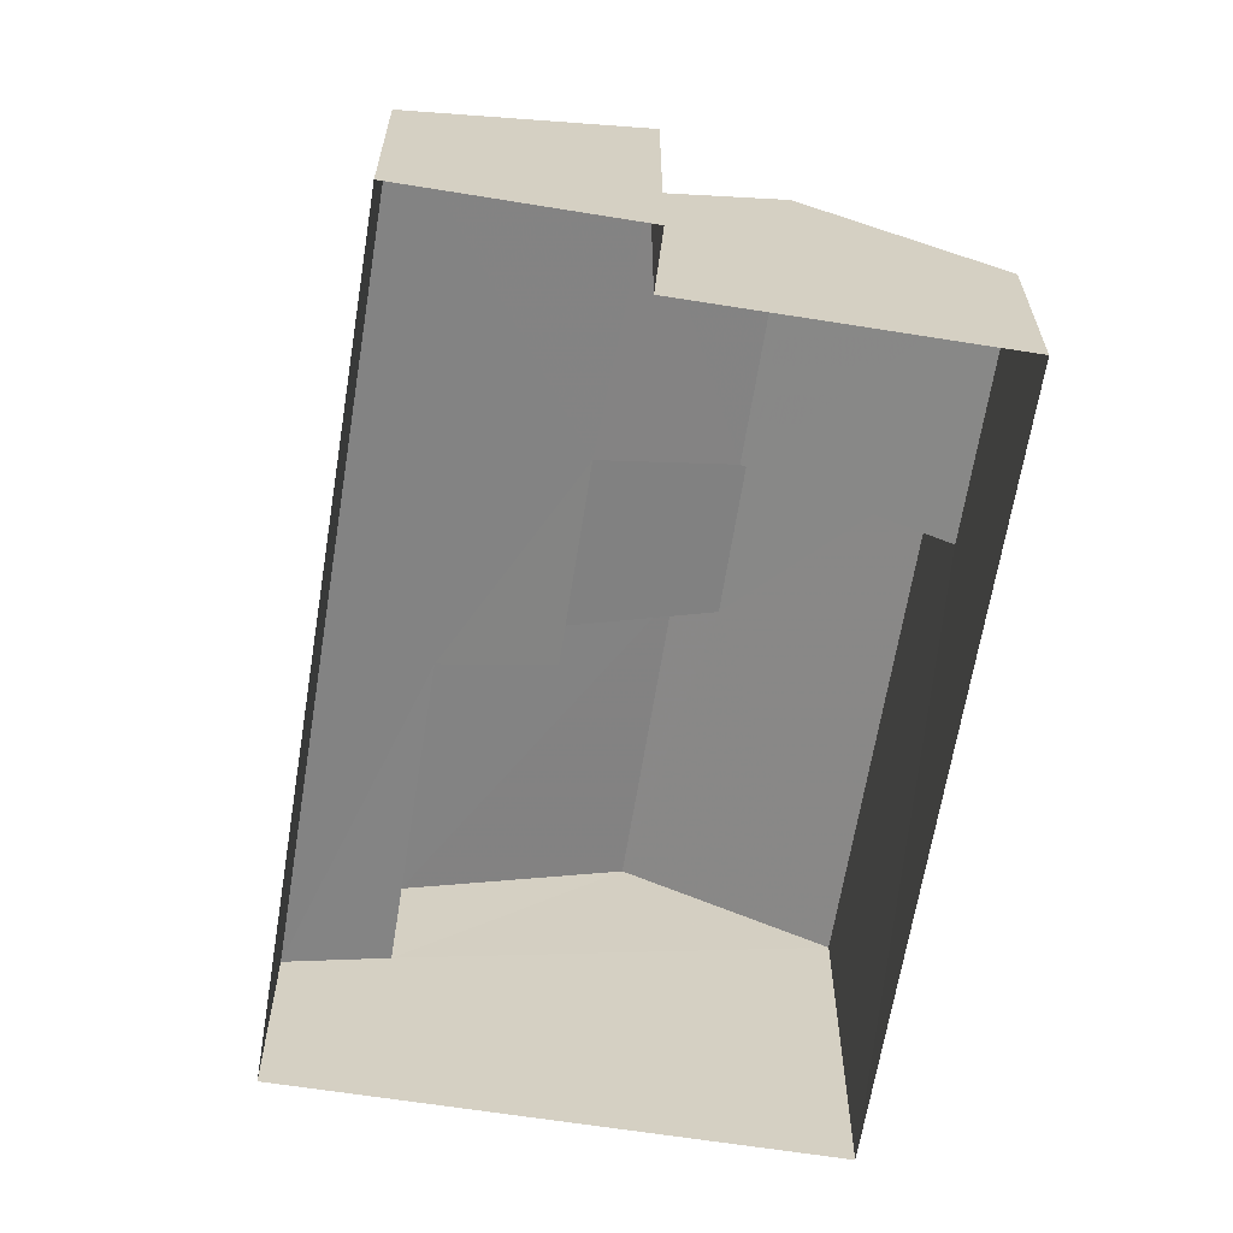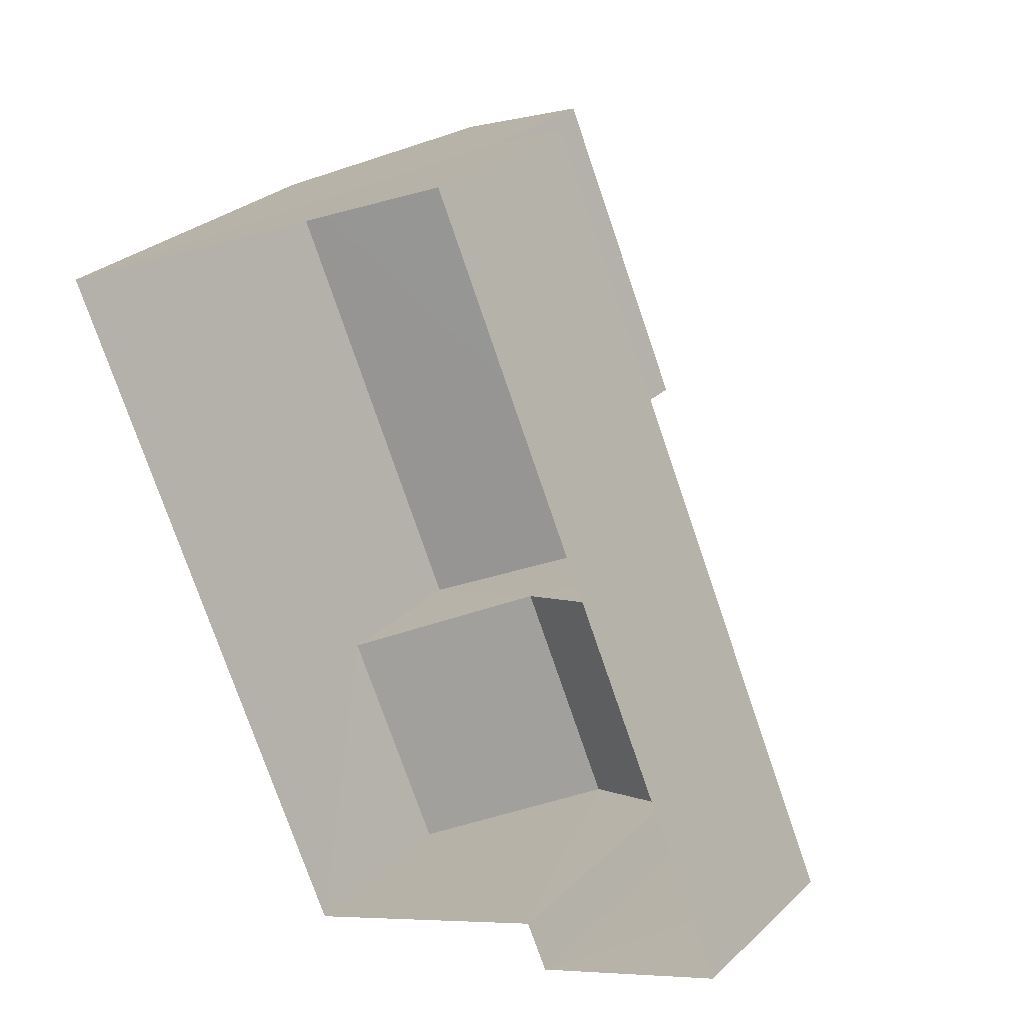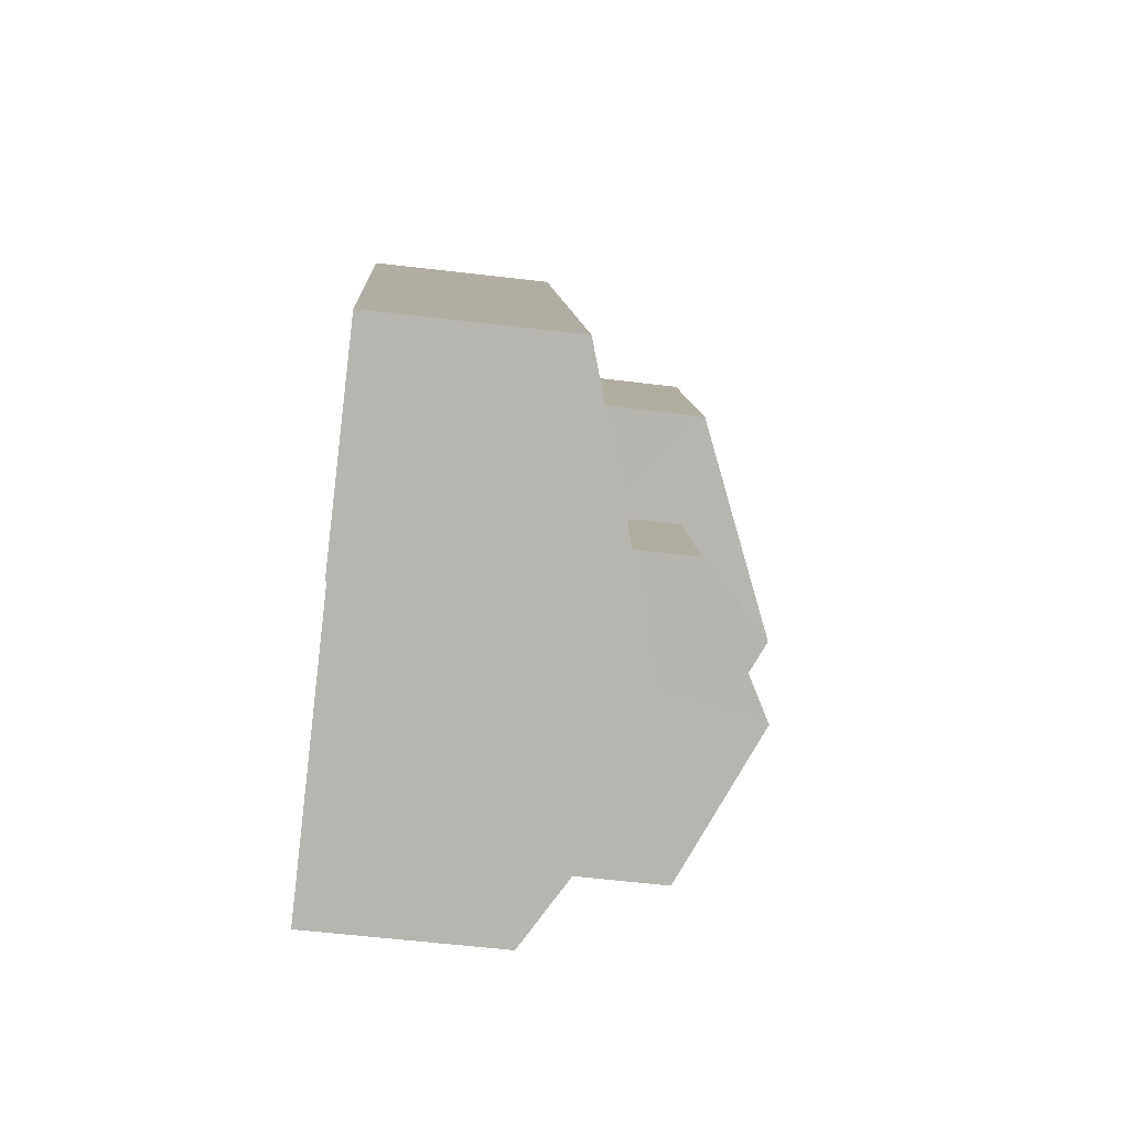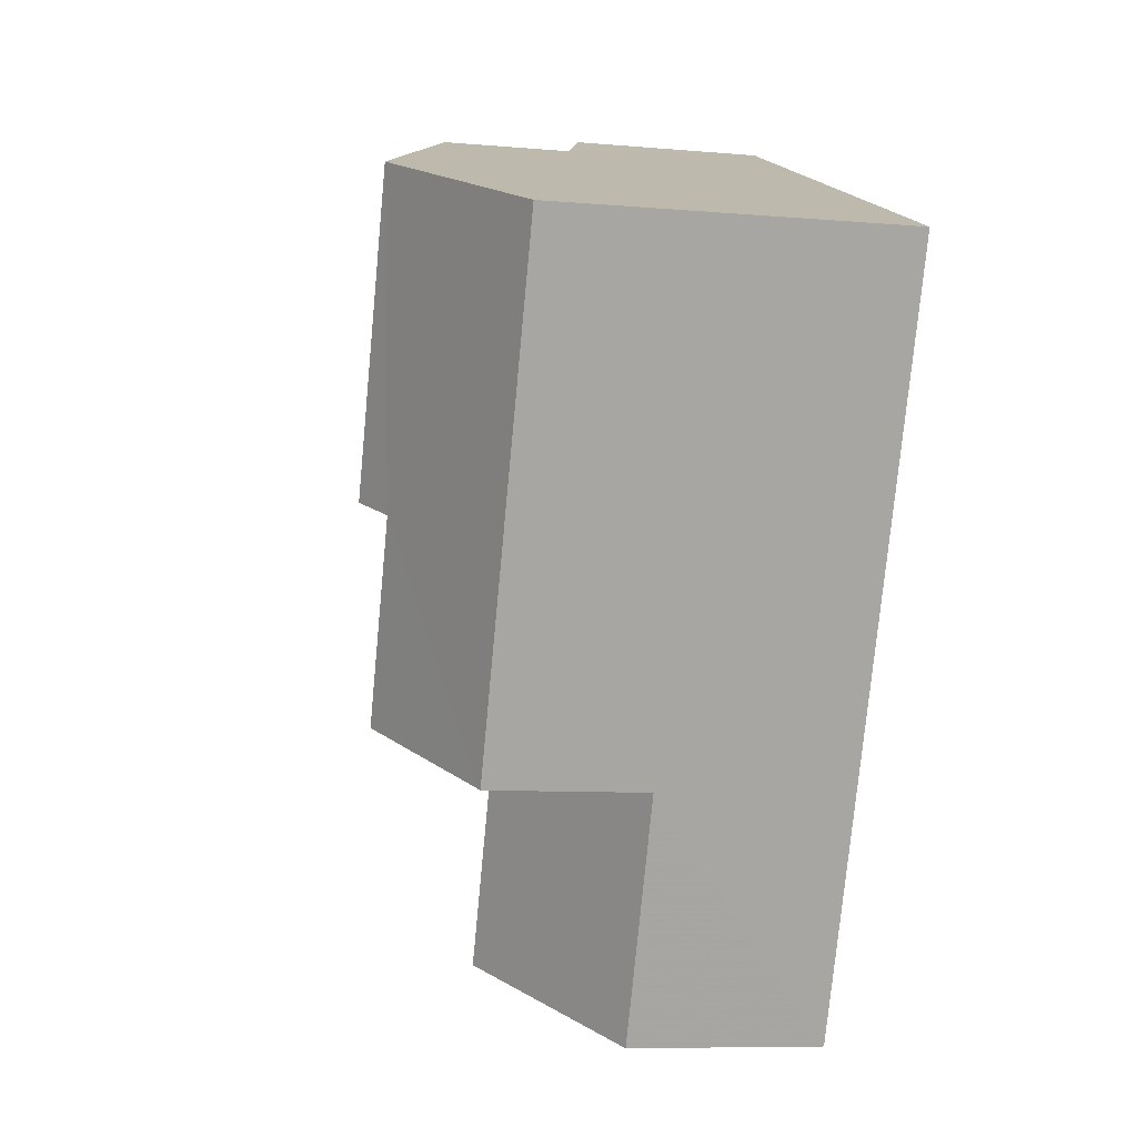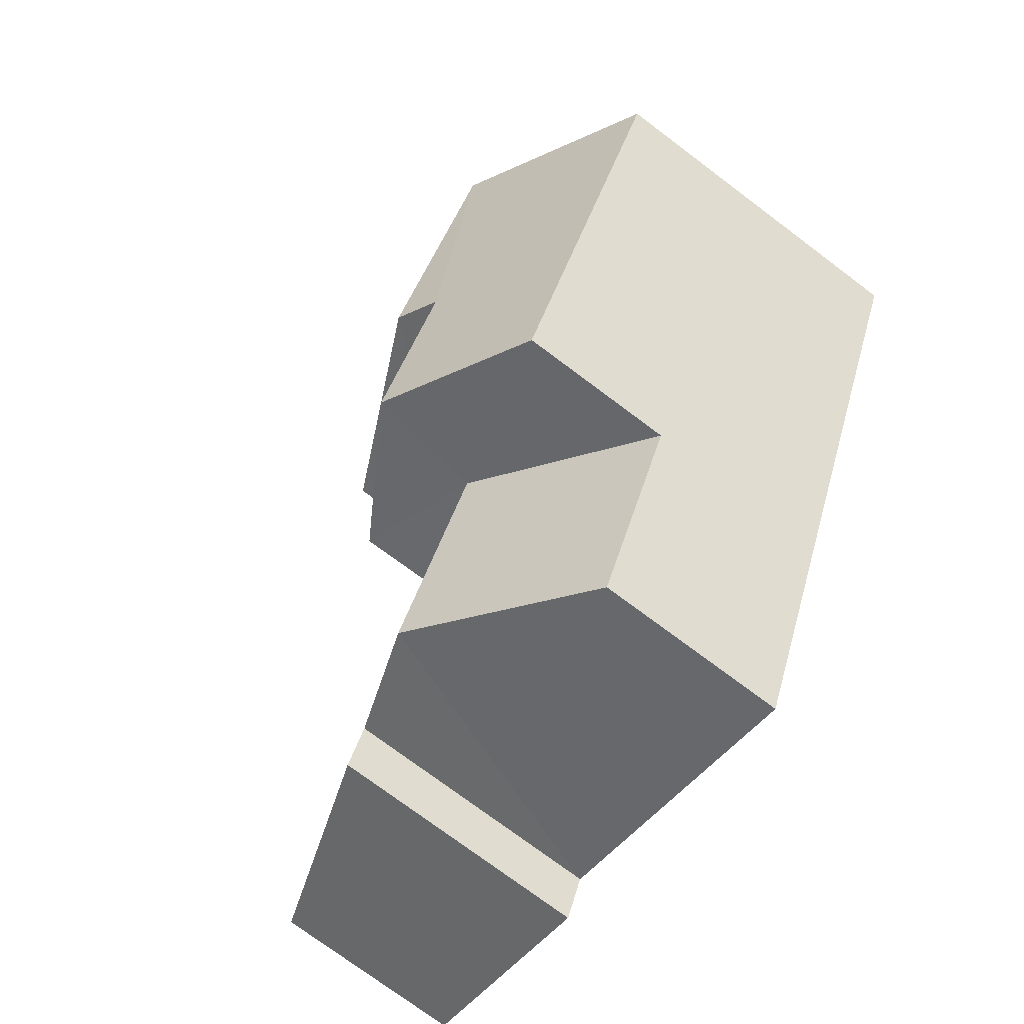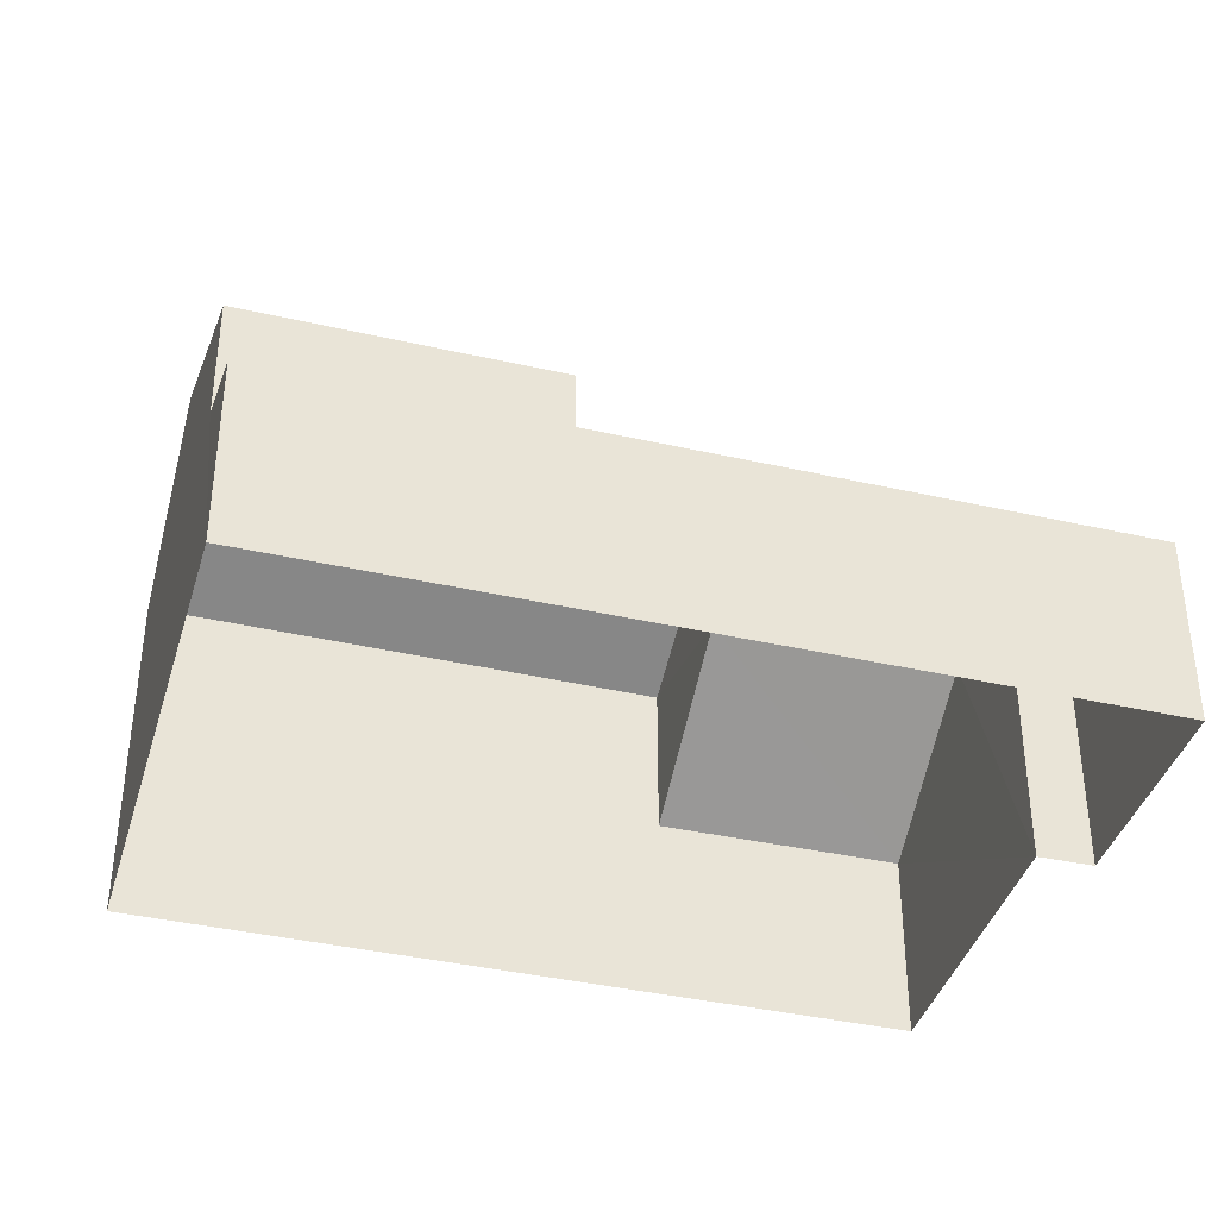
<metadata>
{"format":"obj","ext":"obj","renderer":"f3d","projection":"perspective","resolution":1024,"background":"white","views":[{"elev":-64.3,"azim":-32.7,"up":"+Z"},{"elev":28.7,"azim":-143.9,"up":"+Y"},{"elev":-57.4,"azim":-97.2,"up":"+Y"},{"elev":-8.3,"azim":76.4,"up":"+Y"},{"elev":-74.0,"azim":53.0,"up":"+Y"},{"elev":-38.9,"azim":-129.5,"up":"+Z"}]}
</metadata>
<code>
v -3.165e+05 4.014e+04 3.339
v -3.165e+05 4.015e+04 3.342
v -3.165e+05 4.015e+04 3.336
v -3.165e+05 4.013e+04 3.336
v -3.165e+05 4.014e+04 3.341
v -3.165e+05 4.014e+04 3.339
v -3.165e+05 4.014e+04 8.793
v -3.165e+05 4.014e+04 8.792
v -3.165e+05 4.013e+04 6.81
v -3.165e+05 4.014e+04 6.811
v -3.165e+05 4.014e+04 9.489
v -3.165e+05 4.014e+04 9.489
v -3.165e+05 4.014e+04 11.01
v -3.165e+05 4.014e+04 11.01
v -3.165e+05 4.014e+04 8.084
v -3.165e+05 4.014e+04 8.084
v -3.165e+05 4.014e+04 6.816
v -3.165e+05 4.015e+04 6.817
v -3.165e+05 4.015e+04 7.397
v -3.165e+05 4.015e+04 7.398
v -3.165e+05 4.014e+04 8.038
v -3.165e+05 4.014e+04 8.038
v -3.165e+05 4.014e+04 11.37
v -3.165e+05 4.015e+04 9.681
v -3.165e+05 4.015e+04 9.681
v -3.165e+05 4.015e+04 11.37
v -3.165e+05 4.015e+04 9.676
v -3.165e+05 4.014e+04 9.676
f 1 2 3
f 3 4 1
f 5 2 1
f 6 5 1
f 7 8 9
f 10 7 9
f 11 12 13
f 14 11 13
f 8 7 15
f 16 15 17
f 18 19 20
f 17 19 18
f 21 22 19
f 15 7 21
f 17 15 21
f 17 21 19
f 23 24 25
f 23 26 24
f 26 14 27
f 27 14 28
f 26 23 14
f 28 14 13
f 20 3 2
f 2 18 20
f 20 27 3
f 26 27 20
f 24 26 20
f 15 6 1
f 15 16 6
f 19 22 25
f 25 11 23
f 11 14 23
f 22 11 25
f 19 25 24
f 20 19 24
f 9 4 10
f 4 3 10
f 10 27 28
f 10 3 27
f 18 2 5
f 17 18 5
f 12 21 7
f 12 7 13
f 7 28 13
f 7 10 28
f 11 21 12
f 11 22 21
f 4 9 1
f 1 8 15
f 1 9 8
f 6 17 5
f 6 16 17

</code>
